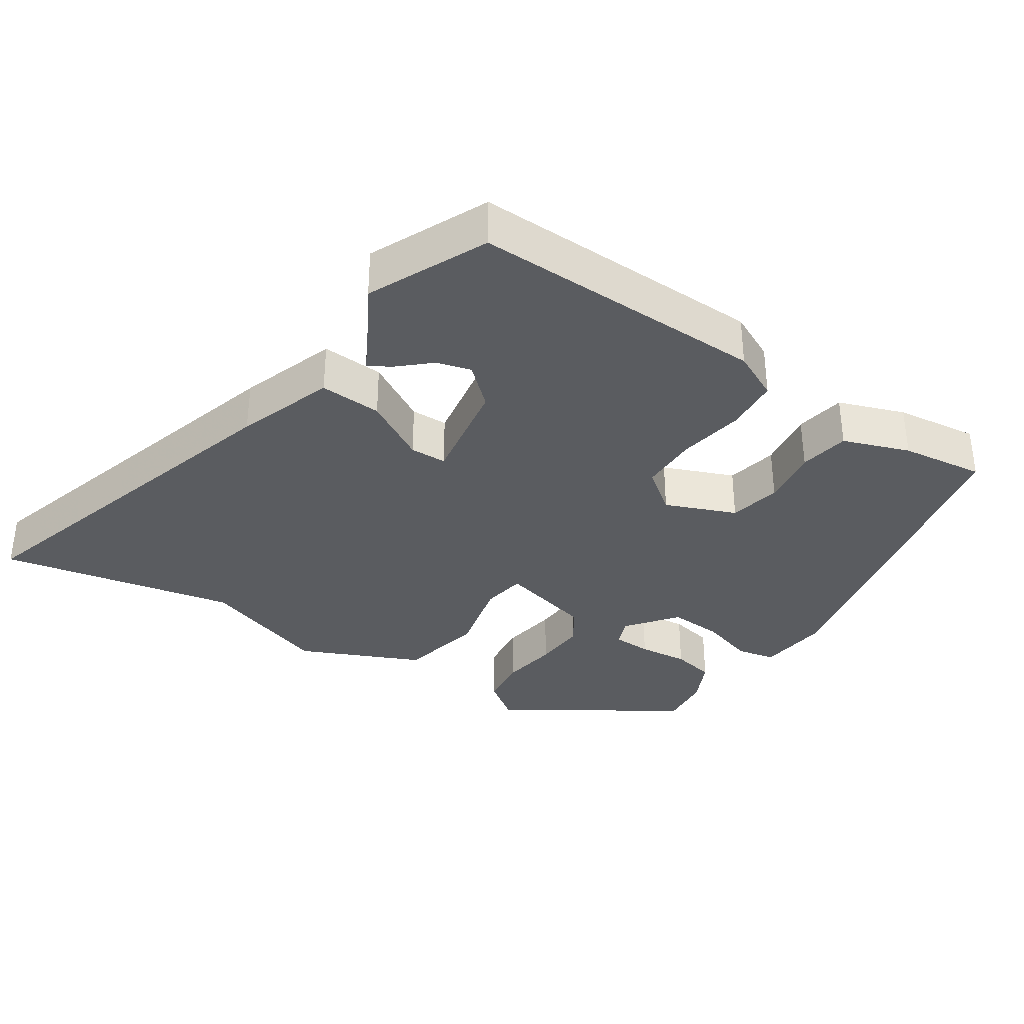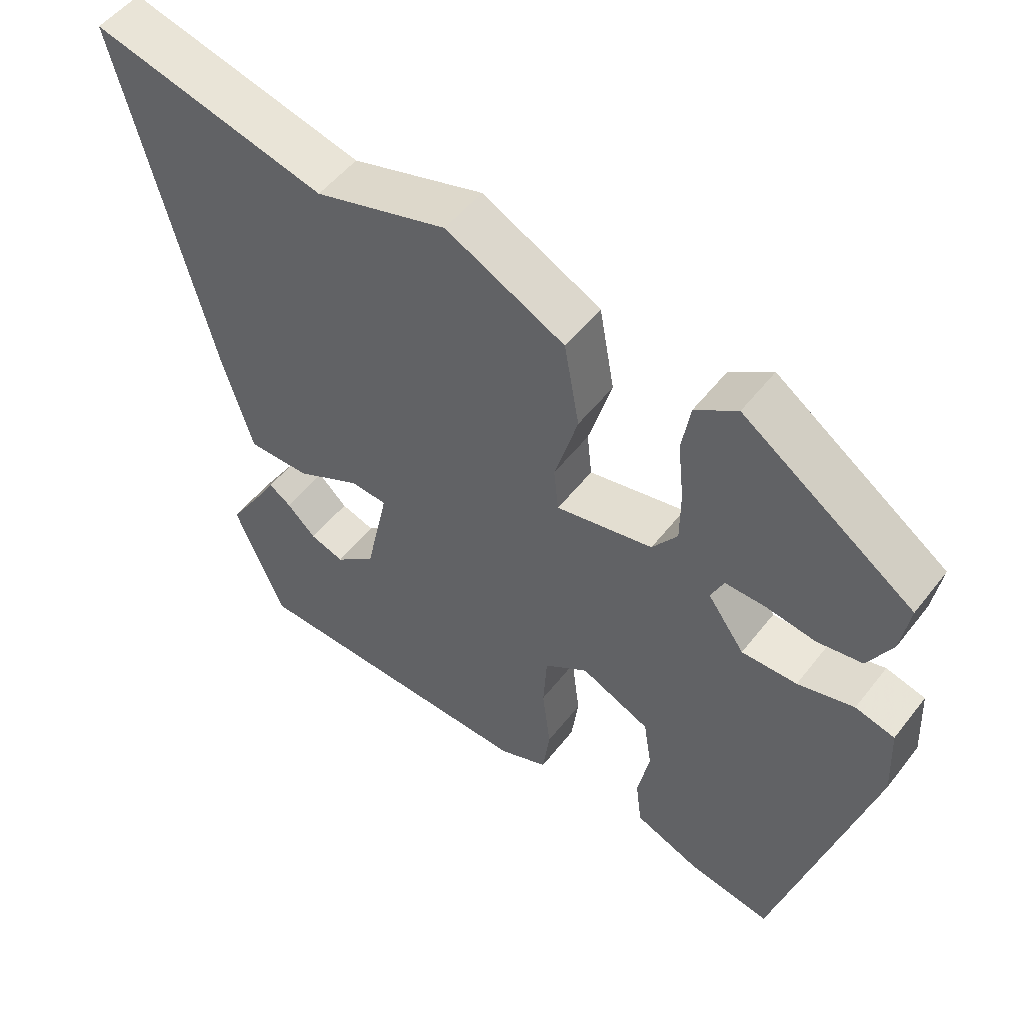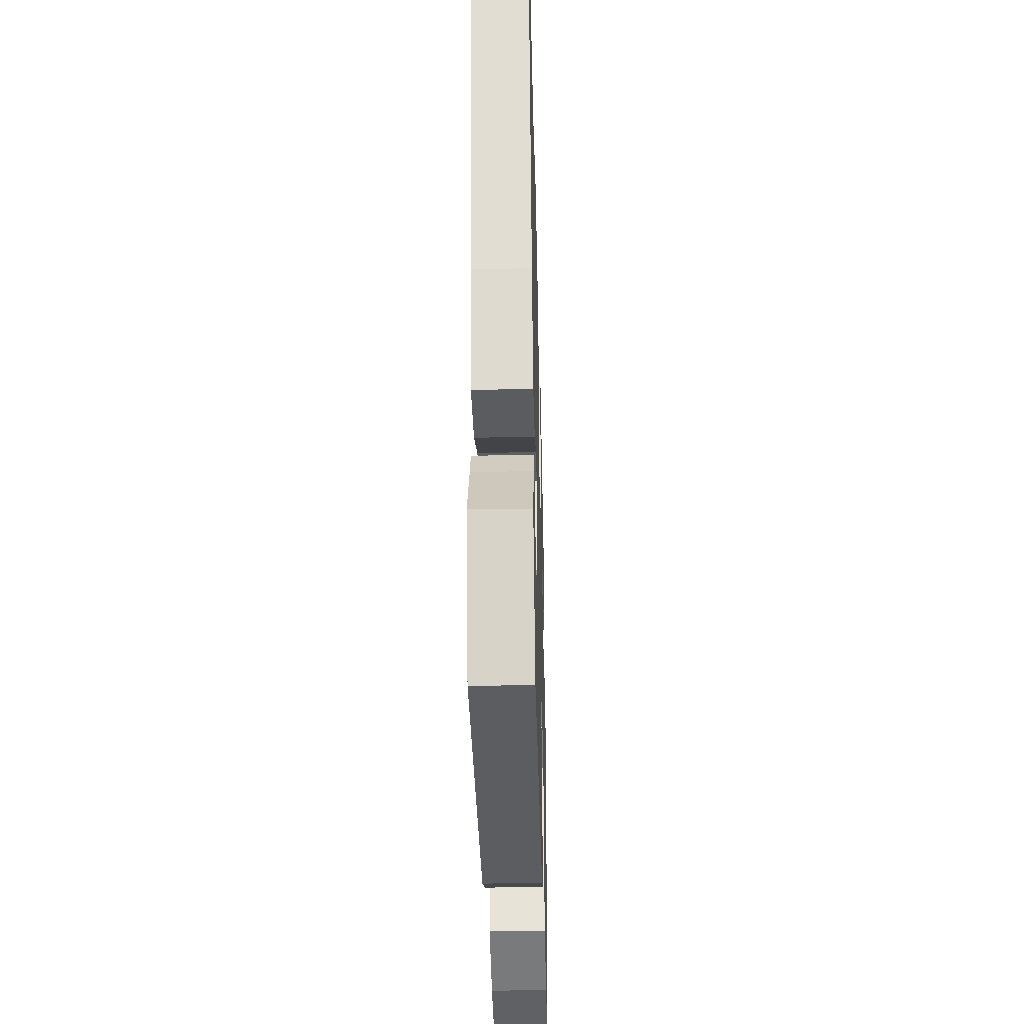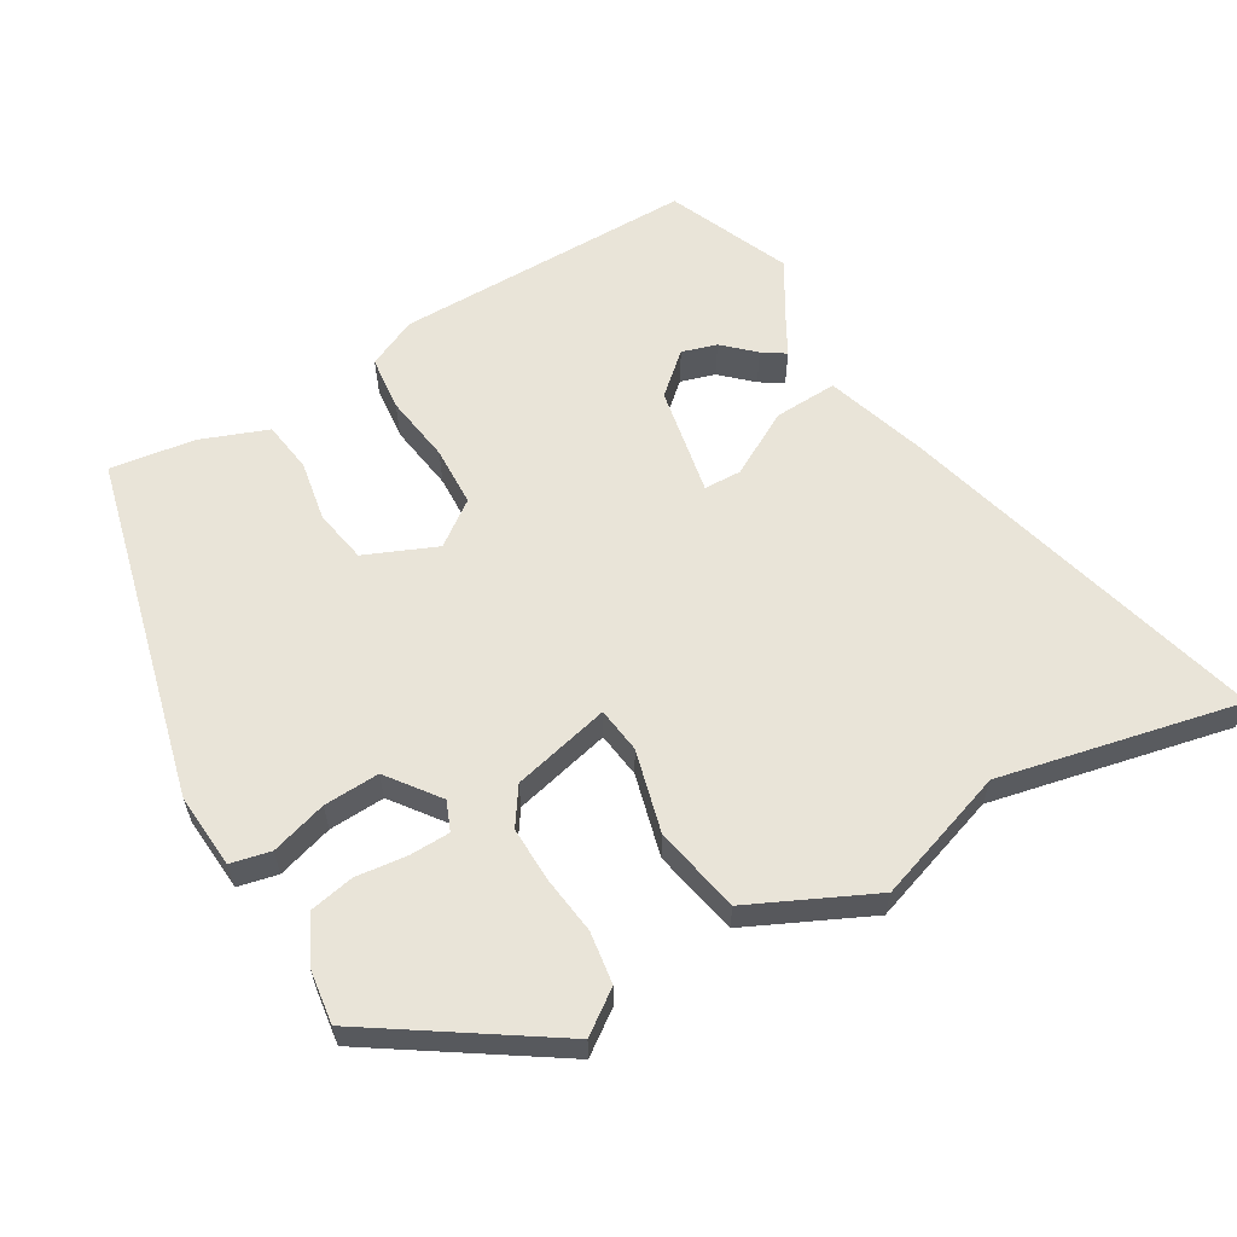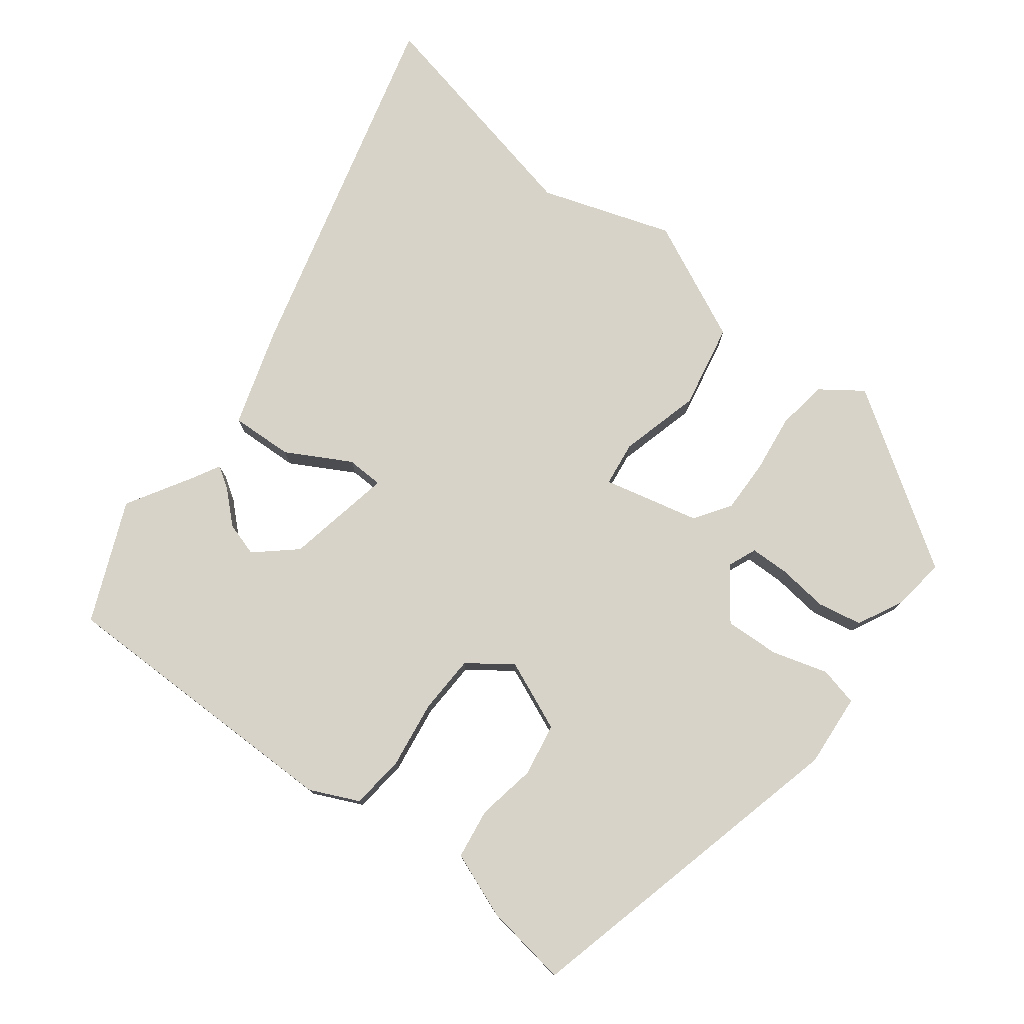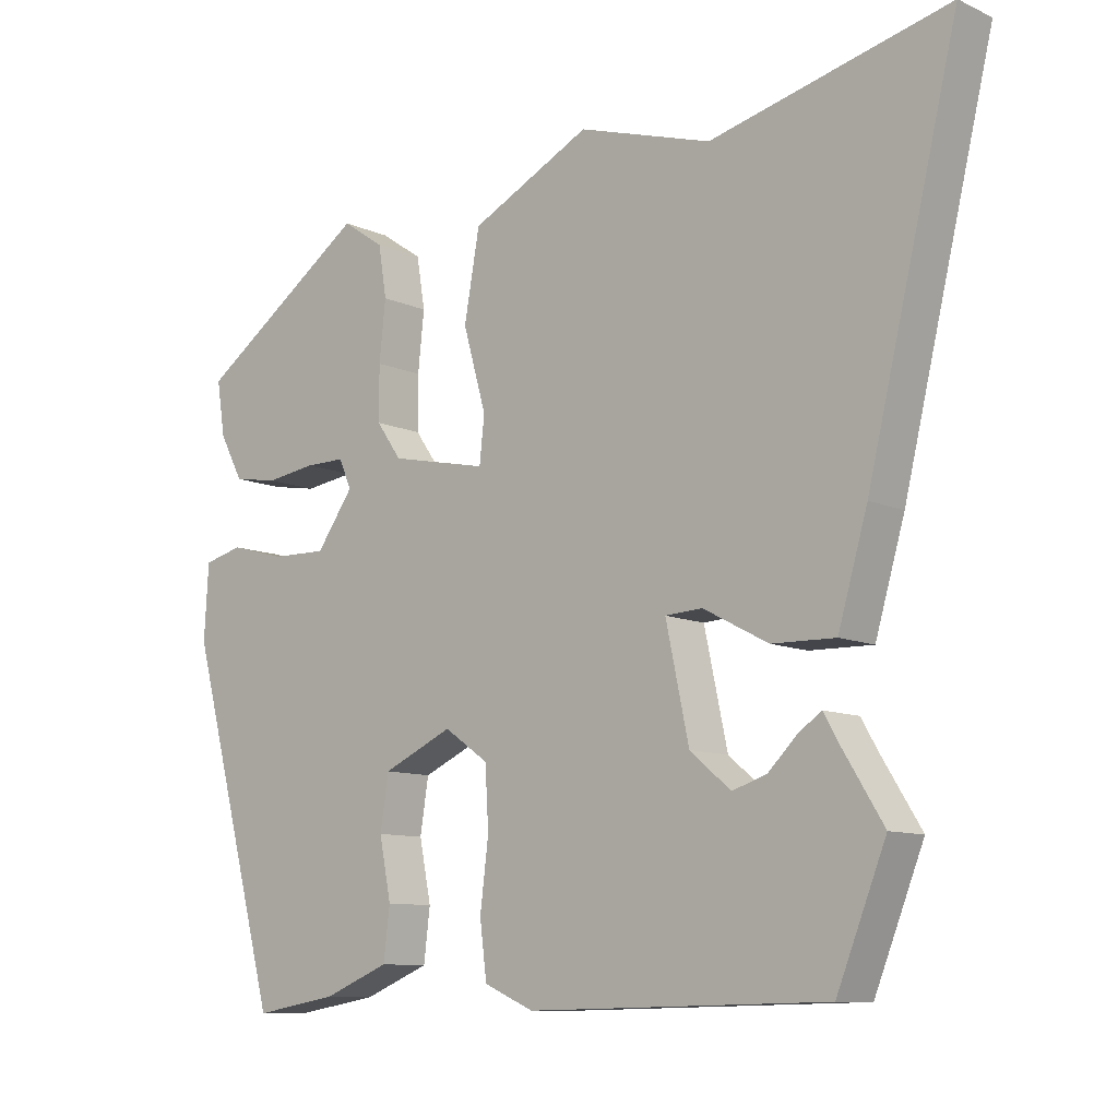
<metadata>
{"format":"obj","ext":"obj","renderer":"f3d","projection":"perspective","resolution":1024,"background":"white","views":[{"elev":-34.0,"azim":144.2,"up":"+Y"},{"elev":52.4,"azim":-143.1,"up":"+Z"},{"elev":-36.0,"azim":91.5,"up":"+Z"},{"elev":60.3,"azim":-31.6,"up":"+Y"},{"elev":77.2,"azim":-143.8,"up":"+Y"},{"elev":-10.1,"azim":41.4,"up":"+Z"}]}
</metadata>
<code>
v 0.566 0.07 -0.337
v 0.496 0.07 -0.511
v 0.07 0.07 -0.519
v -0.001 0.07 -0.488
v -0.011 0.07 -0.41
v 0.001 0.07 -0.313
v -0.004 0.07 -0.228
v -0.067 0.07 -0.184
v -0.167 0.07 -0.229
v -0.179 0.07 -0.305
v -0.162 0.07 -0.39
v -0.171 0.07 -0.463
v -0.265 0.07 -0.501
v -0.385 0.07 -0.521
v -0.516 0.07 -0.035
v -0.51 0.07 0.071
v -0.454 0.07 0.085
v -0.374 0.07 0.063
v -0.295 0.07 0.061
v -0.242 0.07 0.135
v -0.26 0.07 0.176
v -0.317 0.07 0.176
v -0.389 0.07 0.166
v -0.453 0.07 0.177
v -0.487 0.07 0.241
v -0.499 0.07 0.318
v -0.254 0.07 0.488
v -0.194 0.07 0.447
v -0.182 0.07 0.374
v -0.191 0.07 0.29
v -0.191 0.07 0.213
v -0.155 0.07 0.162
v -0.016 0.07 0.132
v -0.009 0.07 0.197
v -0.042 0.07 0.313
v -0.02 0.07 0.436
v 0.151 0.07 0.521
v 0.341 0.07 0.462
v 0.679 0.07 0.543
v 0.55 0.07 0.014
v 0.508 0.07 -0.129
v 0.418 0.07 -0.127
v 0.325 0.07 -0.078
v 0.272 0.07 -0.081
v 0.305 0.07 -0.235
v 0.363 0.07 -0.284
v 0.412 0.07 -0.268
v 0.454 0.07 -0.227
v 0.486 0.07 -0.205
v 0.509 0.07 -0.245
v 0.566 0 -0.337
v 0.496 0 -0.511
v 0.07 0 -0.519
v -0.001 0 -0.488
v -0.011 0 -0.41
v 0.001 0 -0.313
v -0.004 0 -0.228
v -0.067 0 -0.184
v -0.167 0 -0.229
v -0.179 0 -0.305
v -0.162 0 -0.39
v -0.171 0 -0.463
v -0.265 0 -0.501
v -0.385 0 -0.521
v -0.516 0 -0.035
v -0.51 0 0.071
v -0.454 0 0.085
v -0.374 0 0.063
v -0.295 0 0.061
v -0.242 0 0.135
v -0.26 0 0.176
v -0.317 0 0.176
v -0.389 0 0.166
v -0.453 0 0.177
v -0.487 0 0.241
v -0.499 0 0.318
v -0.254 0 0.488
v -0.194 0 0.447
v -0.182 0 0.374
v -0.191 0 0.29
v -0.191 0 0.213
v -0.155 0 0.162
v -0.016 0 0.132
v -0.009 0 0.197
v -0.042 0 0.313
v -0.02 0 0.436
v 0.151 0 0.521
v 0.341 0 0.462
v 0.679 0 0.543
v 0.55 0 0.014
v 0.508 0 -0.129
v 0.418 0 -0.127
v 0.325 0 -0.078
v 0.272 0 -0.081
v 0.305 0 -0.235
v 0.363 0 -0.284
v 0.412 0 -0.268
v 0.454 0 -0.227
v 0.486 0 -0.205
v 0.509 0 -0.245
f 47 48 49 50
f 46 47 50 1
f 40 41 42 43
f 38 39 40 43
f 38 43 44
f 37 38 44
f 34 35 36 37
f 33 34 37 44
f 32 33 44 45
f 27 28 29 30
f 27 30 31
f 26 27 31
f 25 26 31 32
f 22 23 24 25
f 21 22 25
f 15 16 17 18
f 15 18 19
f 14 15 19
f 13 14 19 20
f 10 11 12 13
f 9 10 13 20
f 3 4 5 6
f 3 6 7
f 46 1 2 3
f 45 46 3 7
f 21 25 32
f 20 21 32 45
f 8 9 20
f 7 8 20 45
f 100 99 98 97
f 51 100 97 96
f 93 92 91 90
f 93 90 89 88
f 94 93 88
f 94 88 87
f 87 86 85 84
f 94 87 84 83
f 95 94 83 82
f 80 79 78 77
f 81 80 77
f 81 77 76
f 82 81 76 75
f 75 74 73 72
f 75 72 71
f 68 67 66 65
f 69 68 65
f 69 65 64
f 70 69 64 63
f 63 62 61 60
f 70 63 60 59
f 56 55 54 53
f 57 56 53
f 53 52 51 96
f 57 53 96 95
f 82 75 71
f 95 82 71 70
f 70 59 58
f 95 70 58 57
f 1 51 52 2
f 2 52 53 3
f 3 53 54 4
f 4 54 55 5
f 5 55 56 6
f 6 56 57 7
f 7 57 58 8
f 8 58 59 9
f 9 59 60 10
f 10 60 61 11
f 11 61 62 12
f 12 62 63 13
f 13 63 64 14
f 14 64 65 15
f 15 65 66 16
f 16 66 67 17
f 17 67 68 18
f 18 68 69 19
f 19 69 70 20
f 20 70 71 21
f 21 71 72 22
f 22 72 73 23
f 23 73 74 24
f 24 74 75 25
f 25 75 76 26
f 26 76 77 27
f 27 77 78 28
f 28 78 79 29
f 29 79 80 30
f 30 80 81 31
f 31 81 82 32
f 32 82 83 33
f 33 83 84 34
f 34 84 85 35
f 35 85 86 36
f 36 86 87 37
f 37 87 88 38
f 38 88 89 39
f 39 89 90 40
f 40 90 91 41
f 41 91 92 42
f 42 92 93 43
f 43 93 94 44
f 44 94 95 45
f 45 95 96 46
f 46 96 97 47
f 47 97 98 48
f 48 98 99 49
f 49 99 100 50
f 50 100 51 1

</code>
